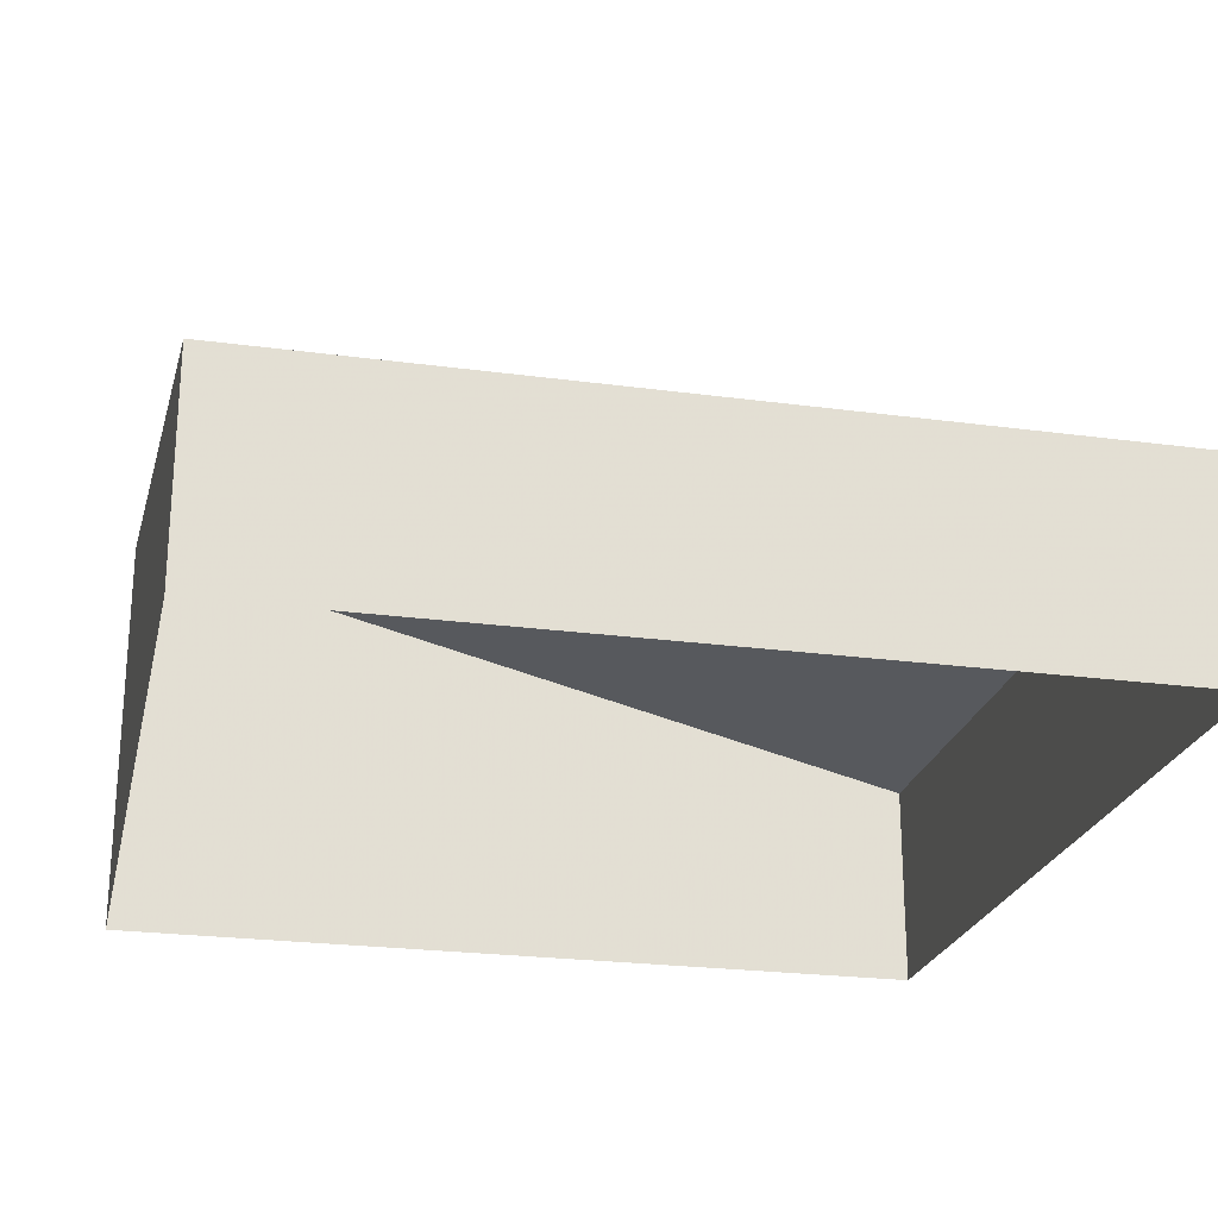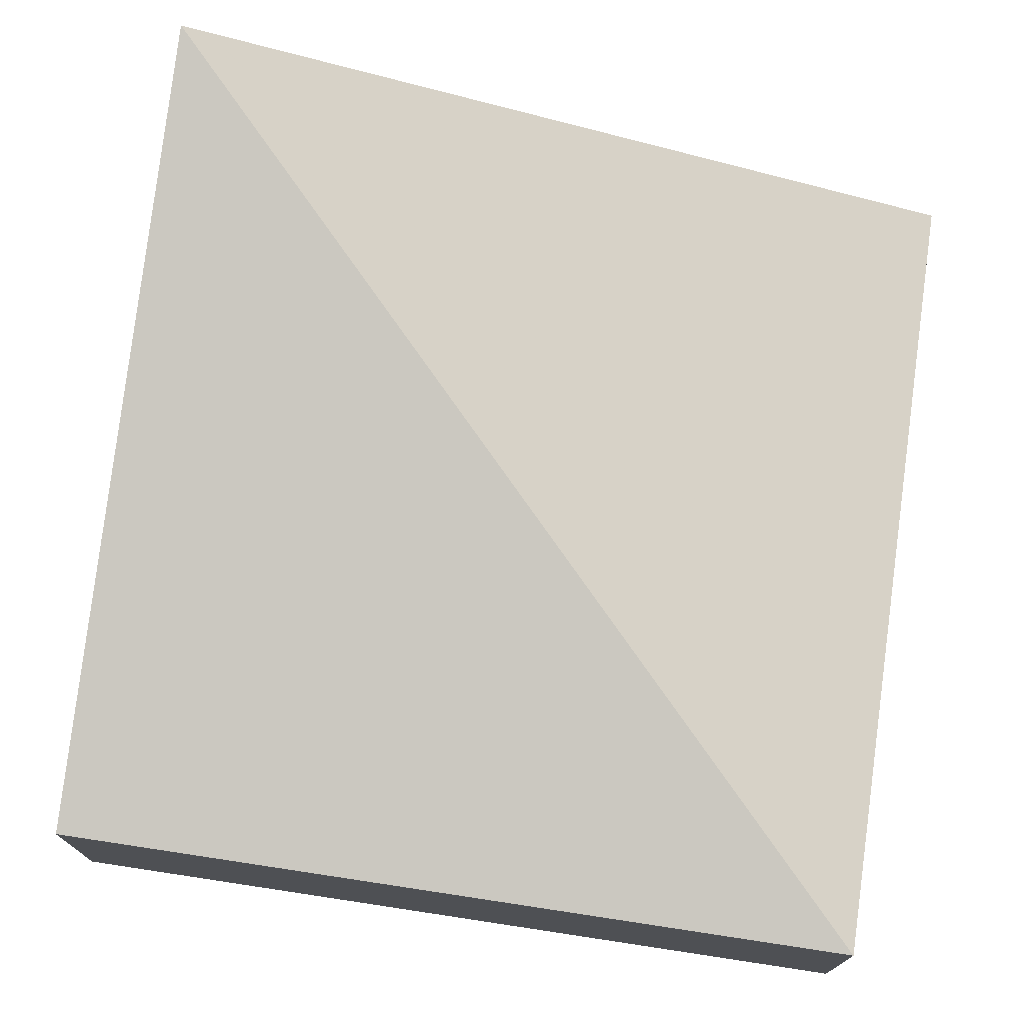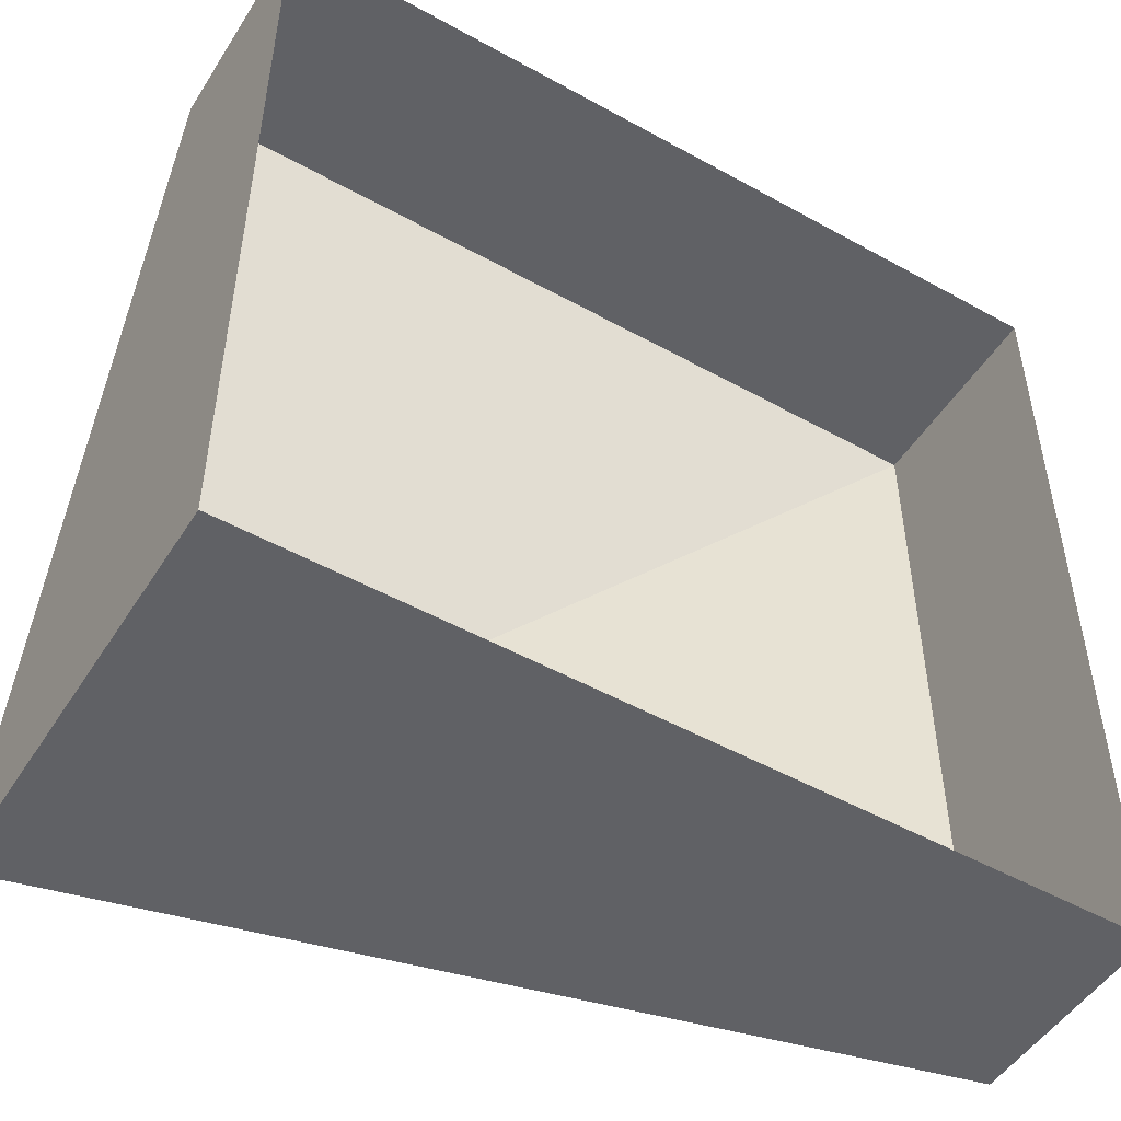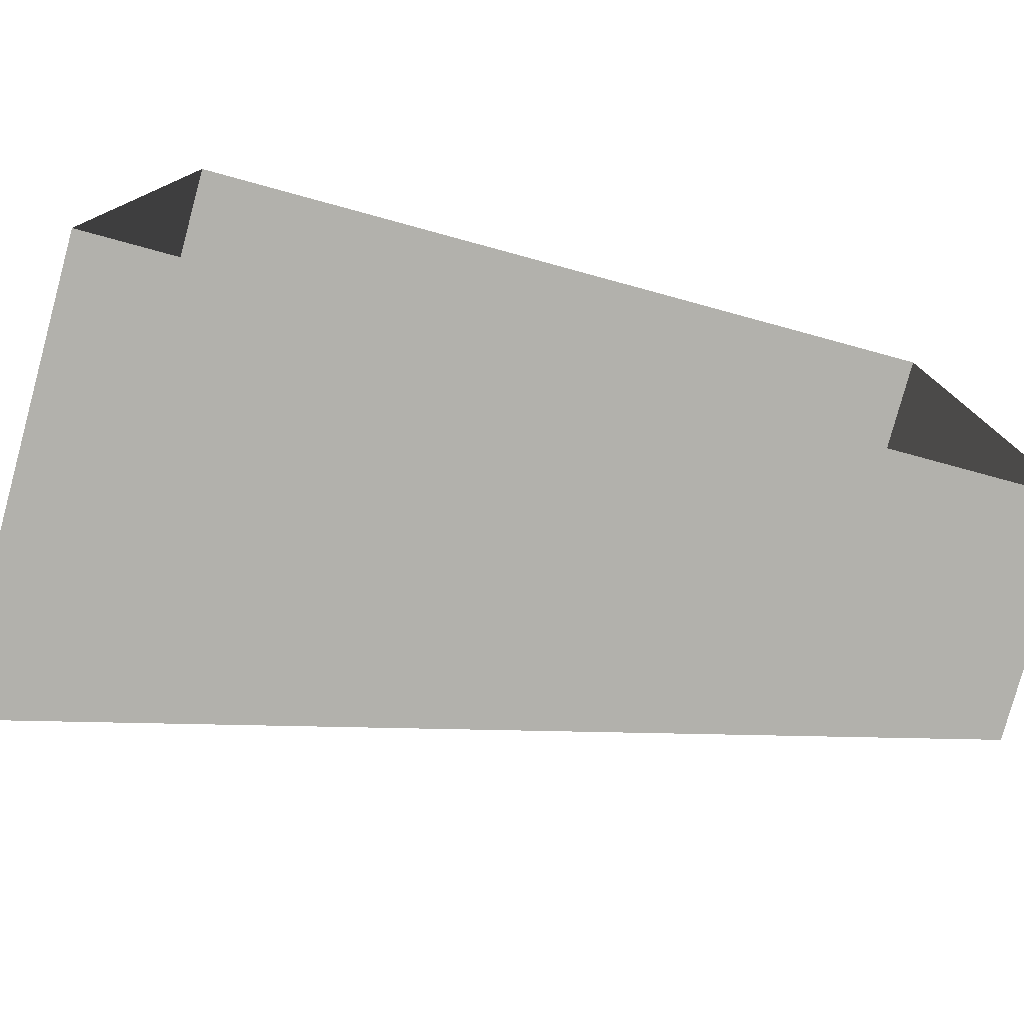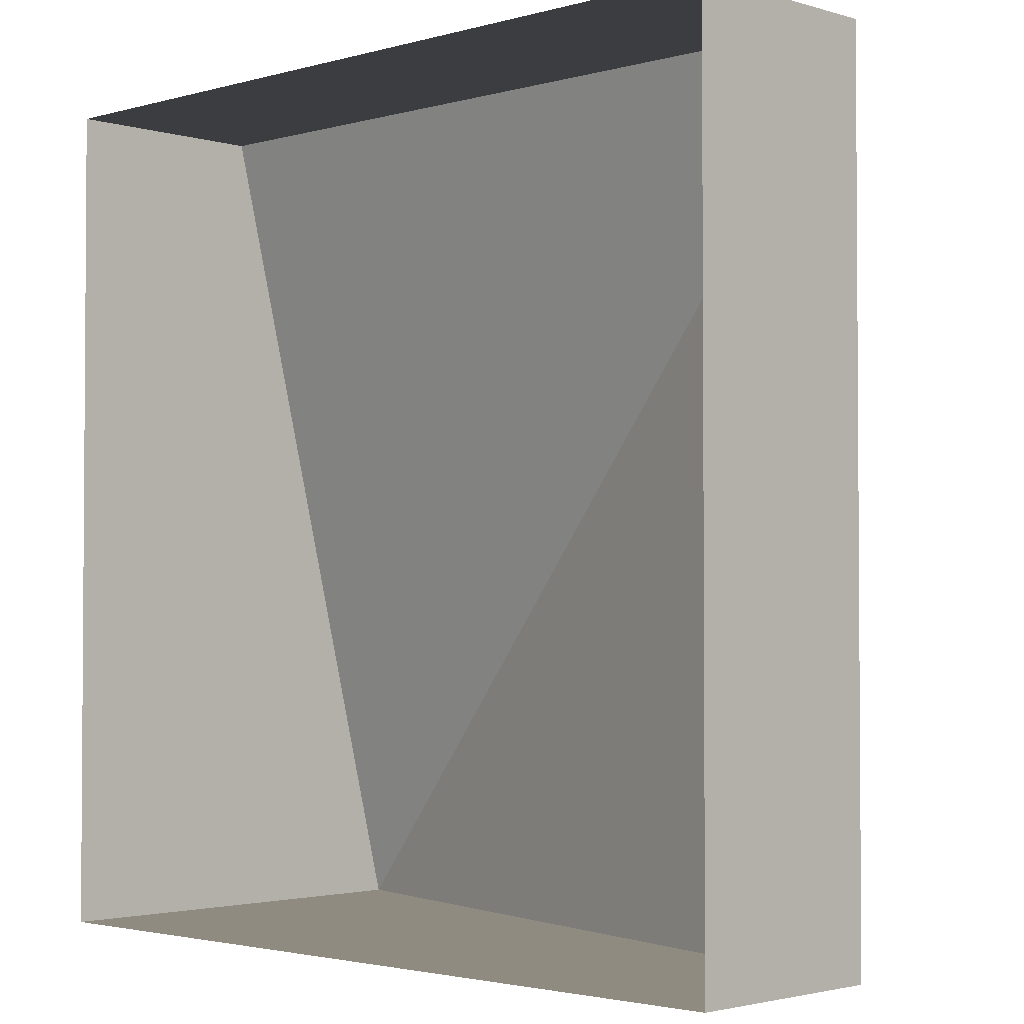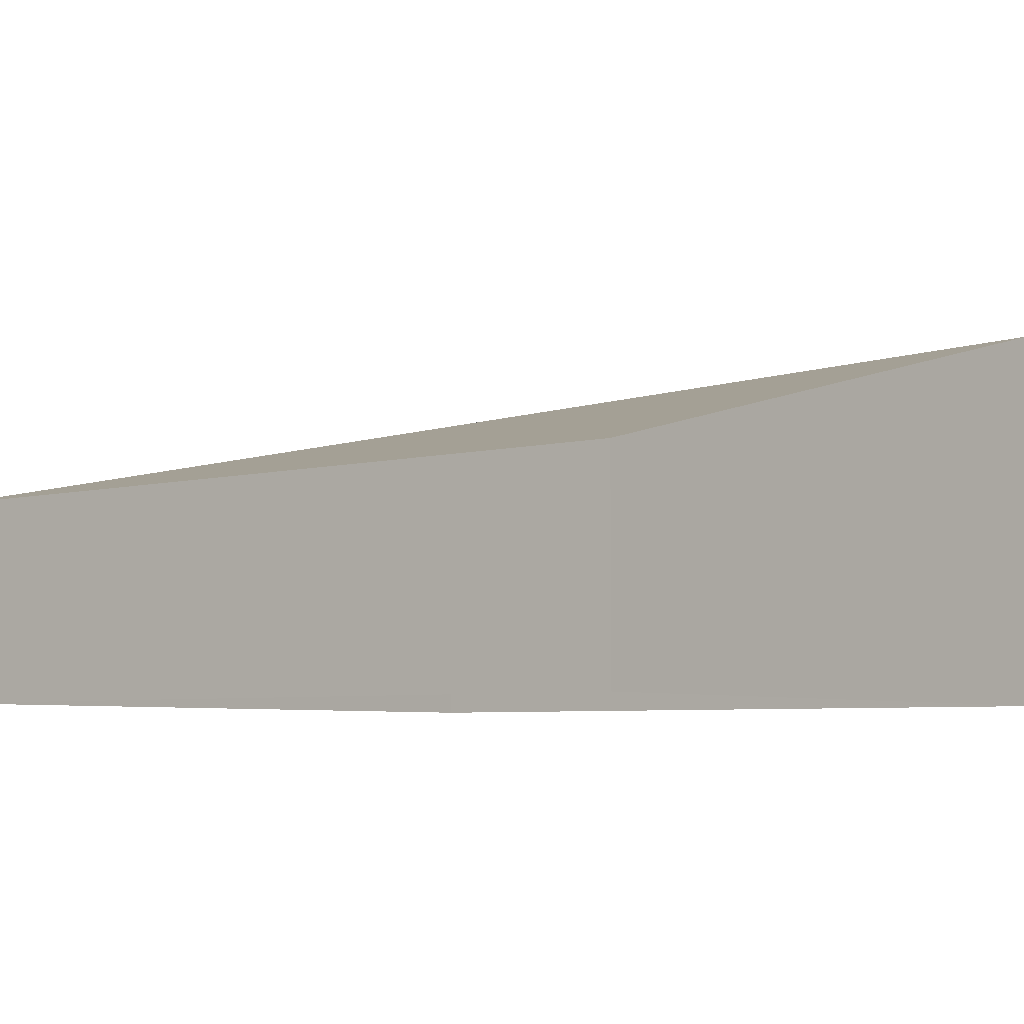
<metadata>
{"format":"obj","ext":"obj","renderer":"f3d","projection":"perspective","resolution":1024,"background":"white","views":[{"elev":-23.7,"azim":-12.7,"up":"+Y"},{"elev":73.3,"azim":8.6,"up":"+Y"},{"elev":-50.0,"azim":-31.4,"up":"+Z"},{"elev":-78.9,"azim":-15.2,"up":"+Z"},{"elev":-2.4,"azim":44.2,"up":"+Z"},{"elev":-6.0,"azim":127.1,"up":"+Y"}]}
</metadata>
<code>
o hill-corner_Cube.009
v 4 -1 -4
v 4 -1 4
v -4 -1 4
v -4 -1 -4
v 4 1 -4
v 4 1 4
v -4 1 4
v -4 3 -4
v 4 0 -4
v 4 0 4
v -4 0 4
v -4 0 -4
g hill-corner_Cube.009_basecolors
f 6 10 9
f 4 12 9
f 10 2 1
f 2 10 11
f 11 12 4
f 8 12 11
f 7 11 10
f 9 12 8
f 8 7 6
f 5 8 6
f 5 6 9
f 1 4 9
f 9 10 1
f 3 2 11
f 3 11 4
f 7 8 11
f 6 7 10
f 5 9 8

</code>
